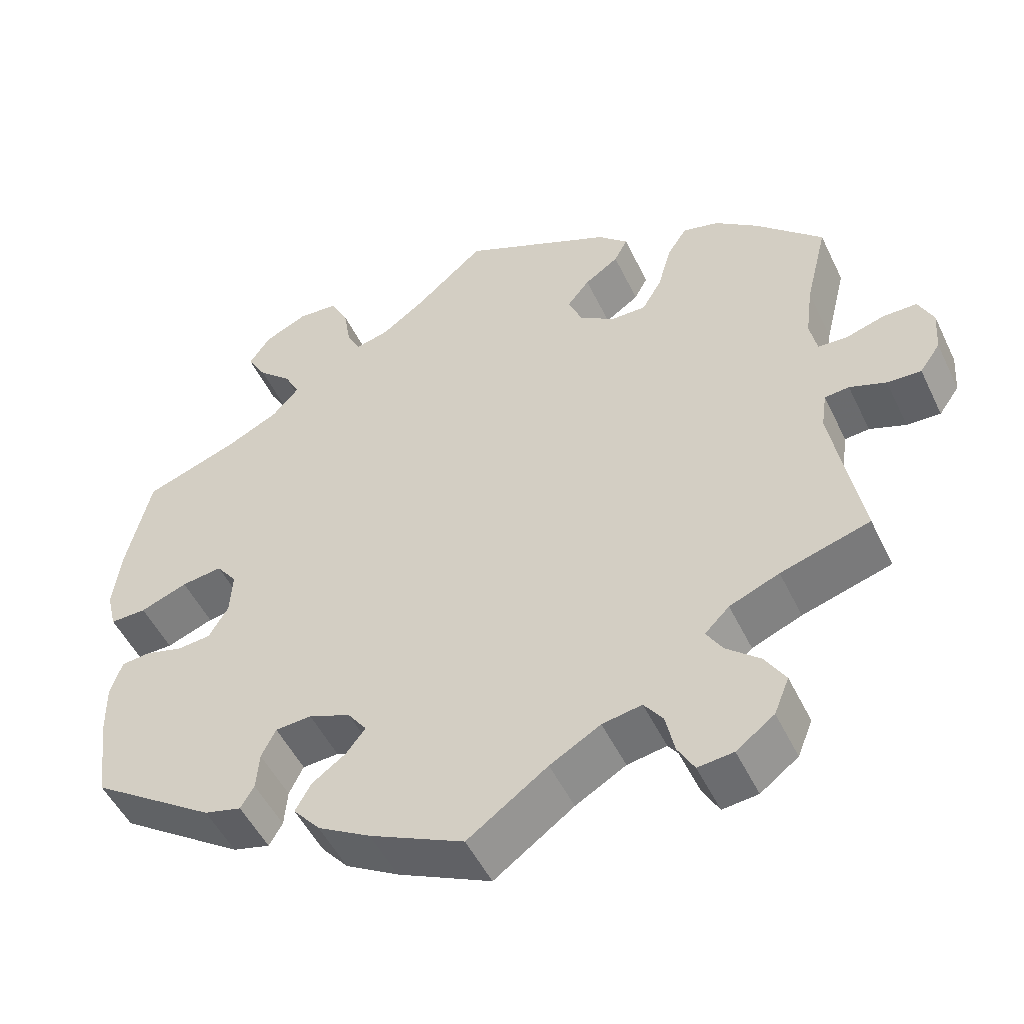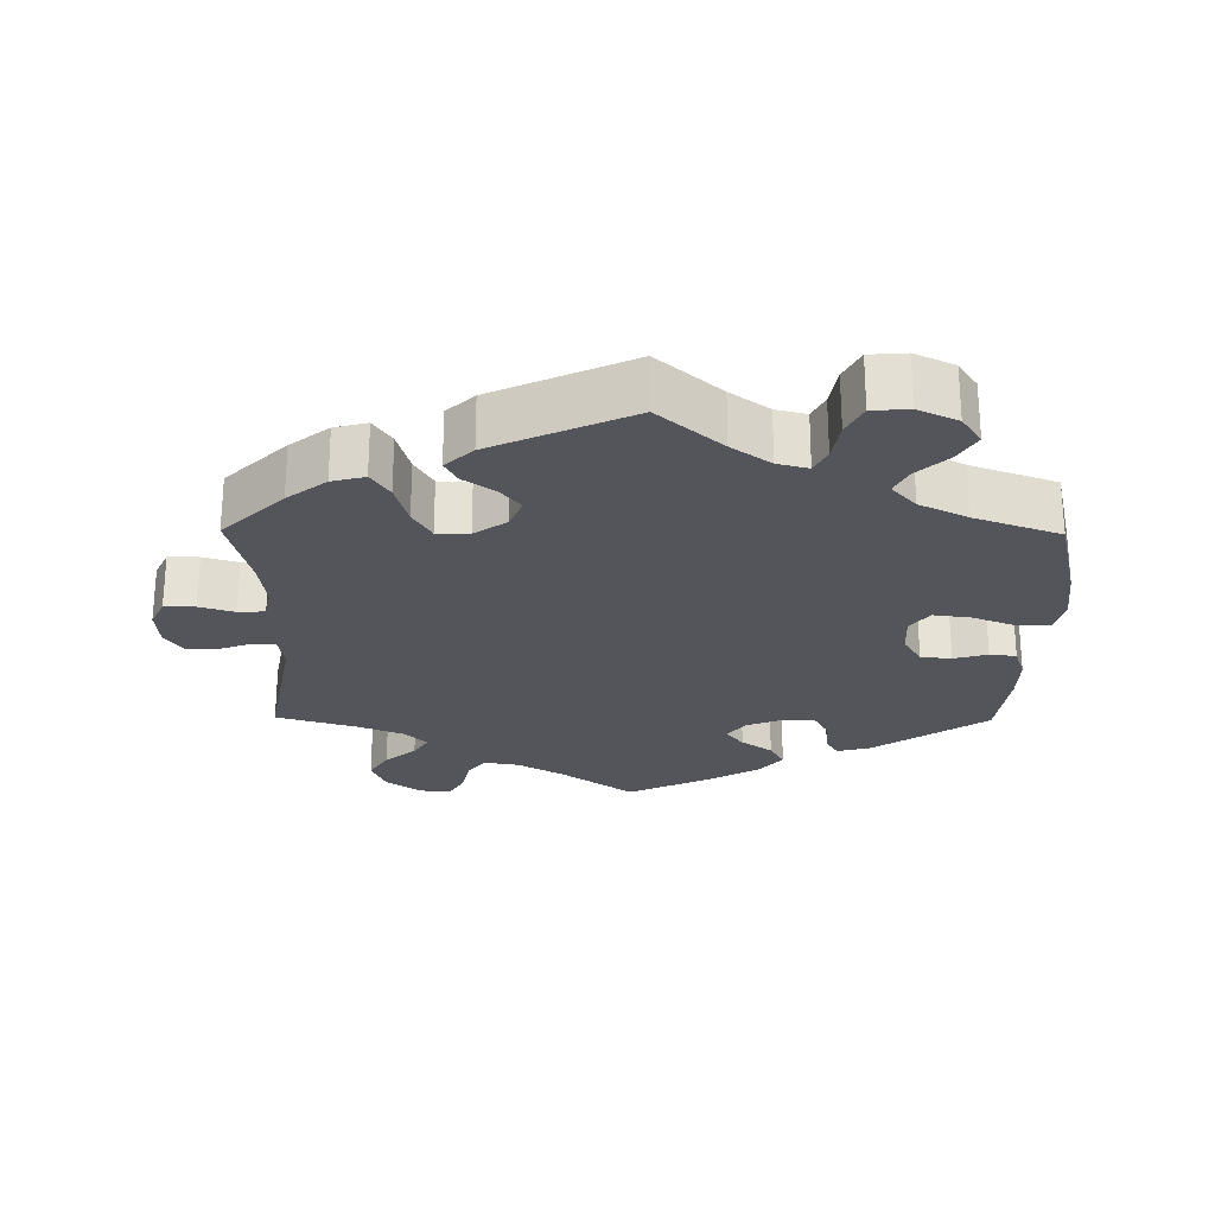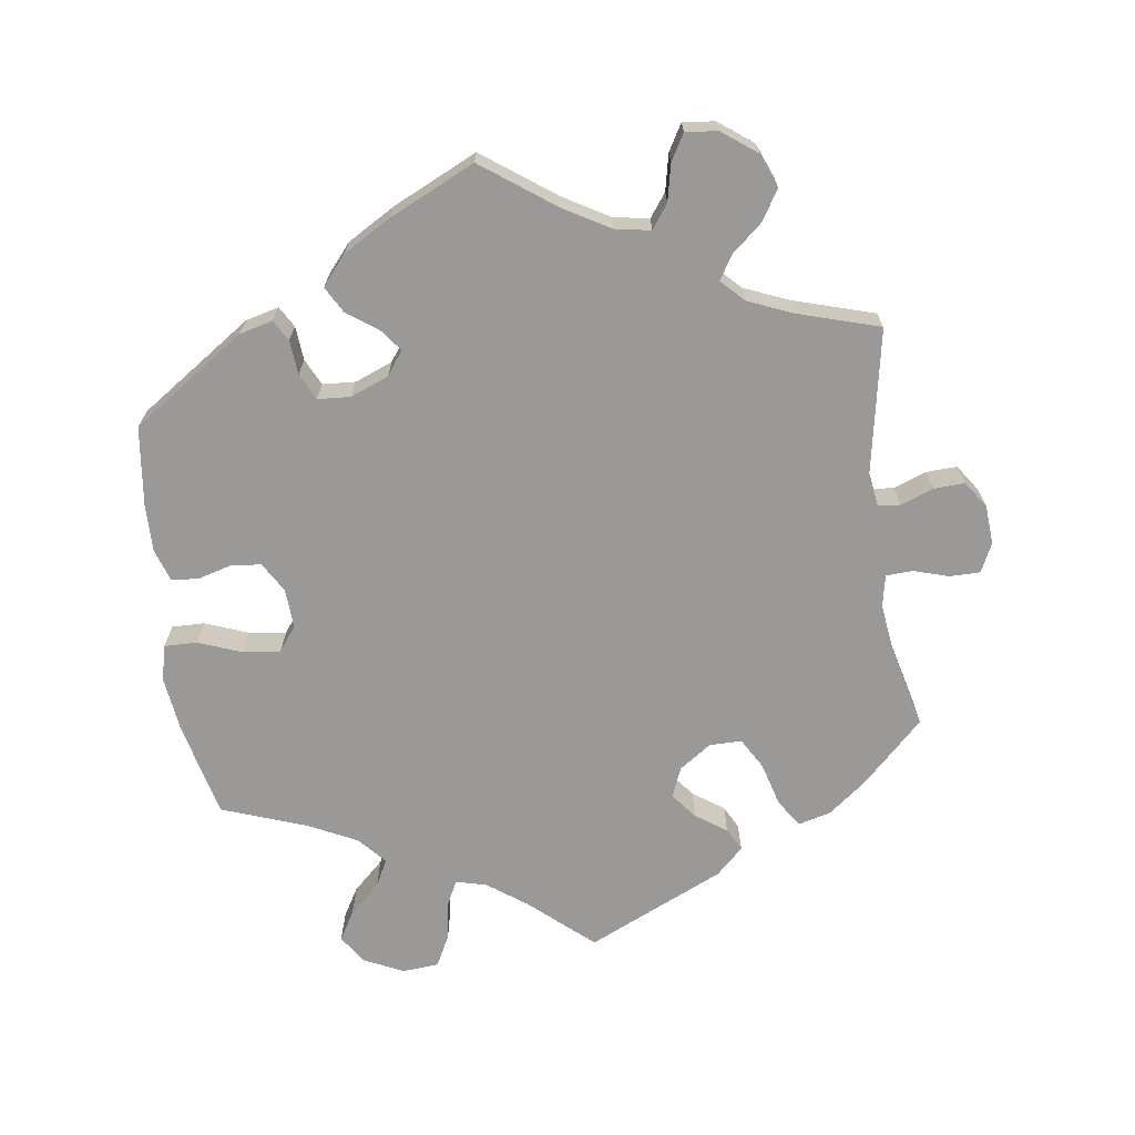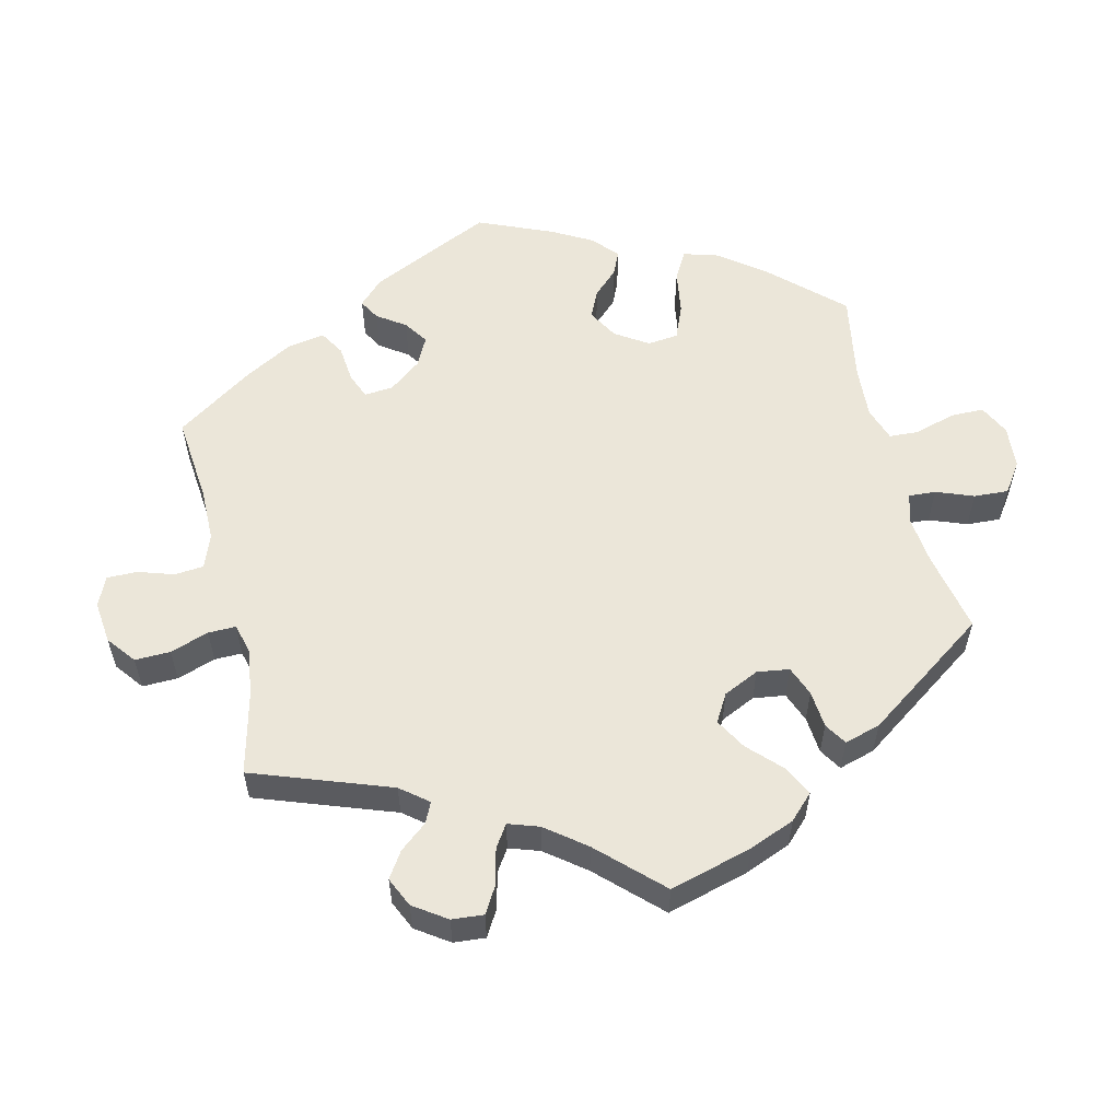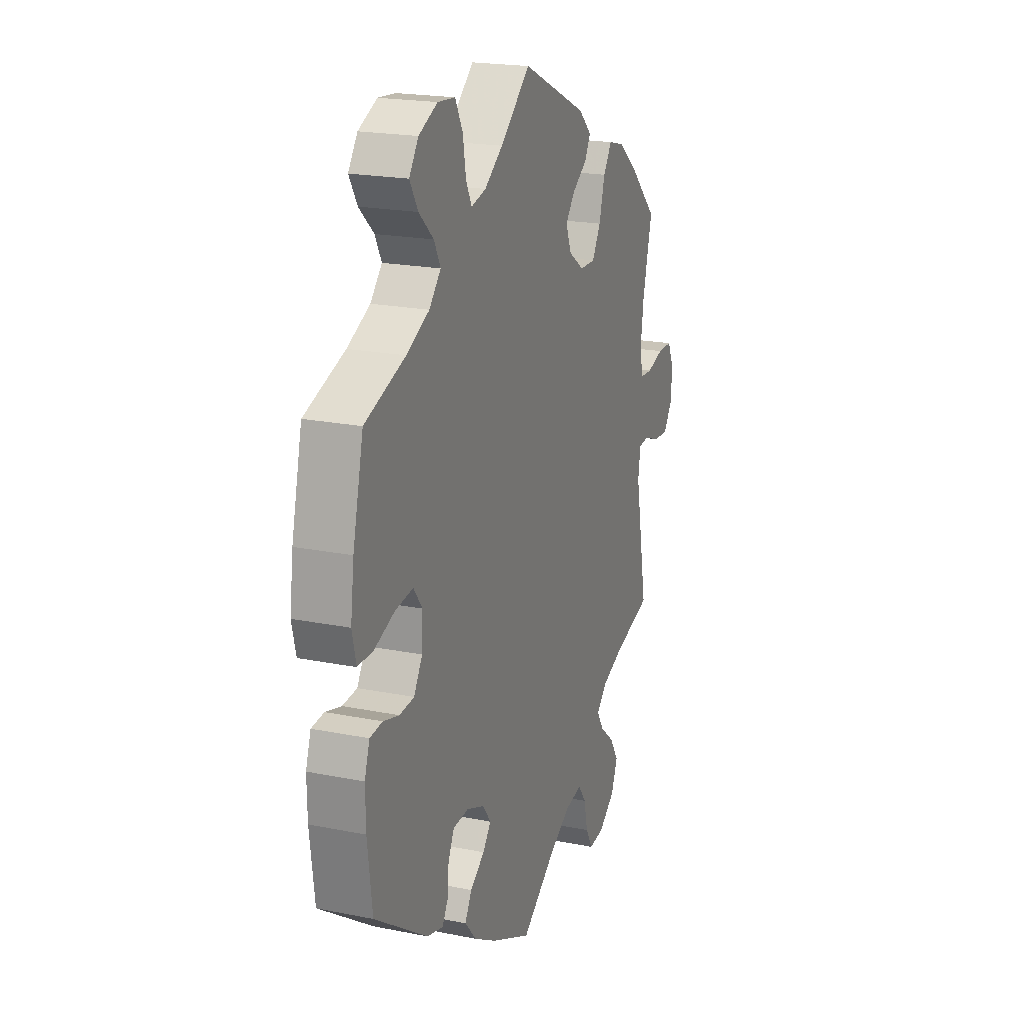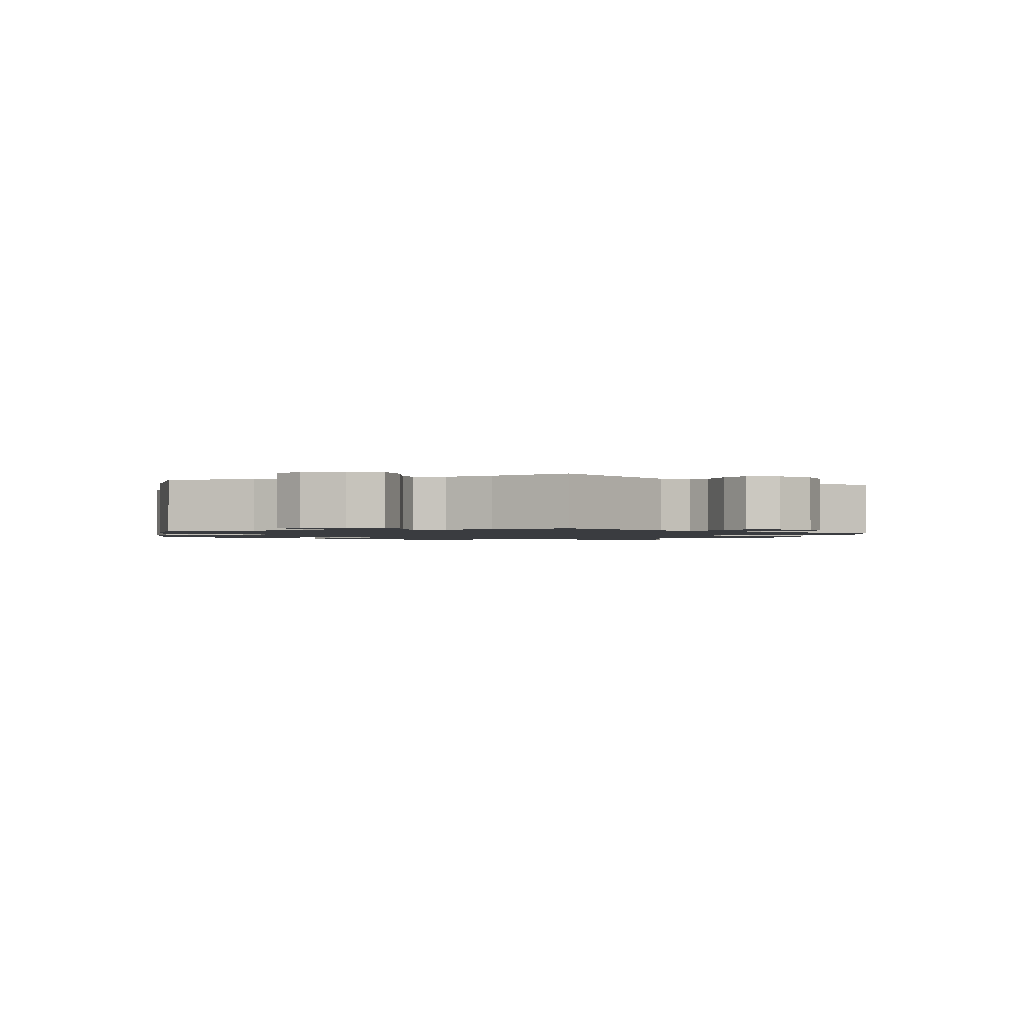
<metadata>
{"format":"obj","ext":"obj","renderer":"f3d","projection":"perspective","resolution":1024,"background":"white","views":[{"elev":-50.6,"azim":-154.9,"up":"+Z"},{"elev":-25.0,"azim":-0.6,"up":"+Y"},{"elev":-68.9,"azim":-172.1,"up":"+Y"},{"elev":56.3,"azim":-73.2,"up":"+Y"},{"elev":20.2,"azim":110.3,"up":"+Z"},{"elev":-1.5,"azim":-130.0,"up":"+Y"}]}
</metadata>
<code>
v 0.088 0.07 0.501
v 0.142 0.07 0.462
v 0.185 0.07 0.451
v 0.202 0.07 0.485
v 0.211 0.07 0.54
v 0.233 0.07 0.583
v 0.284 0.07 0.587
v 0.339 0.07 0.561
v 0.366 0.07 0.521
v 0.342 0.07 0.48
v 0.299 0.07 0.44
v 0.28 0.07 0.403
v 0.314 0.07 0.365
v 0.381 0.07 0.332
v 0.5 0.07 0.289
v 0.531 0.07 0.157
v 0.541 0.07 0.079
v 0.529 0.07 0.029
v 0.483 0.07 0.03
v 0.423 0.07 0.053
v 0.371 0.07 0.06
v 0.345 0.07 0.025
v 0.348 0.07 -0.03
v 0.373 0.07 -0.072
v 0.416 0.07 -0.076
v 0.463 0.07 -0.063
v 0.5 0.07 -0.067
v 0.515 0.07 -0.112
v 0.514 0.07 -0.177
v 0.5 0.07 -0.289
v 0.342 0.07 -0.396
v 0.295 0.07 -0.408
v 0.278 0.07 -0.379
v 0.274 0.07 -0.331
v 0.256 0.07 -0.294
v 0.21 0.07 -0.291
v 0.157 0.07 -0.312
v 0.133 0.07 -0.345
v 0.157 0.07 -0.376
v 0.2 0.07 -0.407
v 0.22 0.07 -0.443
v 0.186 0.07 -0.483
v 0.119 0.07 -0.522
v 0 0.07 -0.578
v -0.101 0.07 -0.505
v -0.165 0.07 -0.468
v -0.215 0.07 -0.459
v -0.239 0.07 -0.492
v -0.25 0.07 -0.543
v -0.271 0.07 -0.58
v -0.316 0.07 -0.575
v -0.364 0.07 -0.539
v -0.383 0.07 -0.492
v -0.357 0.07 -0.45
v -0.314 0.07 -0.413
v -0.294 0.07 -0.38
v -0.325 0.07 -0.349
v -0.388 0.07 -0.323
v -0.501 0.07 -0.289
v -0.464 0.07 -0.089
v -0.471 0.07 -0.041
v -0.502 0.07 -0.038
v -0.548 0.07 -0.055
v -0.591 0.07 -0.057
v -0.617 0.07 -0.02
v -0.621 0.07 0.035
v -0.602 0.07 0.075
v -0.559 0.07 0.075
v -0.51 0.07 0.06
v -0.473 0.07 0.062
v -0.464 0.07 0.106
v -0.473 0.07 0.175
v -0.501 0.07 0.289
v -0.416 0.07 0.372
v -0.362 0.07 0.414
v -0.316 0.07 0.426
v -0.291 0.07 0.388
v -0.274 0.07 0.327
v -0.249 0.07 0.284
v -0.204 0.07 0.284
v -0.159 0.07 0.315
v -0.142 0.07 0.357
v -0.17 0.07 0.392
v -0.213 0.07 0.422
v -0.23 0.07 0.454
v -0.192 0.07 0.49
v 0 0.07 0.578
v 0.088 0 0.501
v 0.142 0 0.462
v 0.185 0 0.451
v 0.202 0 0.485
v 0.211 0 0.54
v 0.233 0 0.583
v 0.284 0 0.587
v 0.339 0 0.561
v 0.366 0 0.521
v 0.342 0 0.48
v 0.299 0 0.44
v 0.28 0 0.403
v 0.314 0 0.365
v 0.381 0 0.332
v 0.5 0 0.289
v 0.531 0 0.157
v 0.541 0 0.079
v 0.529 0 0.029
v 0.483 0 0.03
v 0.423 0 0.053
v 0.371 0 0.06
v 0.345 0 0.025
v 0.348 0 -0.03
v 0.373 0 -0.072
v 0.416 0 -0.076
v 0.463 0 -0.063
v 0.5 0 -0.067
v 0.515 0 -0.112
v 0.514 0 -0.177
v 0.5 0 -0.289
v 0.342 0 -0.396
v 0.295 0 -0.408
v 0.278 0 -0.379
v 0.274 0 -0.331
v 0.256 0 -0.294
v 0.21 0 -0.291
v 0.157 0 -0.312
v 0.133 0 -0.345
v 0.157 0 -0.376
v 0.2 0 -0.407
v 0.22 0 -0.443
v 0.186 0 -0.483
v 0.119 0 -0.522
v 0 0 -0.578
v -0.101 0 -0.505
v -0.165 0 -0.468
v -0.215 0 -0.459
v -0.239 0 -0.492
v -0.25 0 -0.543
v -0.271 0 -0.58
v -0.316 0 -0.575
v -0.364 0 -0.539
v -0.383 0 -0.492
v -0.357 0 -0.45
v -0.314 0 -0.413
v -0.294 0 -0.38
v -0.325 0 -0.349
v -0.388 0 -0.323
v -0.501 0 -0.289
v -0.464 0 -0.089
v -0.471 0 -0.041
v -0.502 0 -0.038
v -0.548 0 -0.055
v -0.591 0 -0.057
v -0.617 0 -0.02
v -0.621 0 0.035
v -0.602 0 0.075
v -0.559 0 0.075
v -0.51 0 0.06
v -0.473 0 0.062
v -0.464 0 0.106
v -0.473 0 0.175
v -0.501 0 0.289
v -0.416 0 0.372
v -0.362 0 0.414
v -0.316 0 0.426
v -0.291 0 0.388
v -0.274 0 0.327
v -0.249 0 0.284
v -0.204 0 0.284
v -0.159 0 0.315
v -0.142 0 0.357
v -0.17 0 0.392
v -0.213 0 0.422
v -0.23 0 0.454
v -0.192 0 0.49
v 0 0 0.578
f 86 87 1
f 83 84 85 86
f 82 83 86 1
f 81 82 1 2
f 80 81 2 3
f 75 76 77 78
f 75 78 79
f 72 73 74 75
f 71 72 75 79
f 70 71 79 80
f 66 67 68 69
f 66 69 70
f 65 66 70
f 62 63 64 65
f 61 62 65 70
f 60 61 70 80
f 58 59 60 80
f 52 53 54 55
f 52 55 56
f 51 52 56
f 48 49 50 51
f 47 48 51 56
f 46 47 56
f 45 46 56 57
f 43 44 45
f 42 43 45 57
f 39 40 41 42
f 38 39 42 57
f 31 32 33 34
f 31 34 35
f 30 31 35
f 29 30 35 36
f 25 26 27 28
f 24 25 28 29
f 17 18 19 20
f 17 20 21
f 14 15 16 17
f 13 14 17 21
f 12 13 21 22
f 8 9 10 11
f 8 11 12
f 7 8 12
f 4 5 6 7
f 3 4 7 12
f 37 38 57 58
f 36 37 58 80
f 24 29 36 80
f 23 24 80
f 22 23 80
f 3 12 22 80
f 88 174 173
f 173 172 171 170
f 88 173 170 169
f 89 88 169 168
f 90 89 168 167
f 165 164 163 162
f 166 165 162
f 162 161 160 159
f 166 162 159 158
f 167 166 158 157
f 156 155 154 153
f 157 156 153
f 157 153 152
f 152 151 150 149
f 157 152 149 148
f 167 157 148 147
f 167 147 146 145
f 142 141 140 139
f 143 142 139
f 143 139 138
f 138 137 136 135
f 143 138 135 134
f 143 134 133
f 144 143 133 132
f 132 131 130
f 144 132 130 129
f 129 128 127 126
f 144 129 126 125
f 121 120 119 118
f 122 121 118
f 122 118 117
f 123 122 117 116
f 115 114 113 112
f 116 115 112 111
f 107 106 105 104
f 108 107 104
f 104 103 102 101
f 108 104 101 100
f 109 108 100 99
f 98 97 96 95
f 99 98 95
f 99 95 94
f 94 93 92 91
f 99 94 91 90
f 145 144 125 124
f 167 145 124 123
f 167 123 116 111
f 167 111 110
f 167 110 109
f 167 109 99 90
f 1 88 89 2
f 2 89 90 3
f 3 90 91 4
f 4 91 92 5
f 5 92 93 6
f 6 93 94 7
f 7 94 95 8
f 8 95 96 9
f 9 96 97 10
f 10 97 98 11
f 11 98 99 12
f 12 99 100 13
f 13 100 101 14
f 14 101 102 15
f 15 102 103 16
f 16 103 104 17
f 17 104 105 18
f 18 105 106 19
f 19 106 107 20
f 20 107 108 21
f 21 108 109 22
f 22 109 110 23
f 23 110 111 24
f 24 111 112 25
f 25 112 113 26
f 26 113 114 27
f 27 114 115 28
f 28 115 116 29
f 29 116 117 30
f 30 117 118 31
f 31 118 119 32
f 32 119 120 33
f 33 120 121 34
f 34 121 122 35
f 35 122 123 36
f 36 123 124 37
f 37 124 125 38
f 38 125 126 39
f 39 126 127 40
f 40 127 128 41
f 41 128 129 42
f 42 129 130 43
f 43 130 131 44
f 44 131 132 45
f 45 132 133 46
f 46 133 134 47
f 47 134 135 48
f 48 135 136 49
f 49 136 137 50
f 50 137 138 51
f 51 138 139 52
f 52 139 140 53
f 53 140 141 54
f 54 141 142 55
f 55 142 143 56
f 56 143 144 57
f 57 144 145 58
f 58 145 146 59
f 59 146 147 60
f 60 147 148 61
f 61 148 149 62
f 62 149 150 63
f 63 150 151 64
f 64 151 152 65
f 65 152 153 66
f 66 153 154 67
f 67 154 155 68
f 68 155 156 69
f 69 156 157 70
f 70 157 158 71
f 71 158 159 72
f 72 159 160 73
f 73 160 161 74
f 74 161 162 75
f 75 162 163 76
f 76 163 164 77
f 77 164 165 78
f 78 165 166 79
f 79 166 167 80
f 80 167 168 81
f 81 168 169 82
f 82 169 170 83
f 83 170 171 84
f 84 171 172 85
f 85 172 173 86
f 86 173 174 87
f 87 174 88 1

</code>
